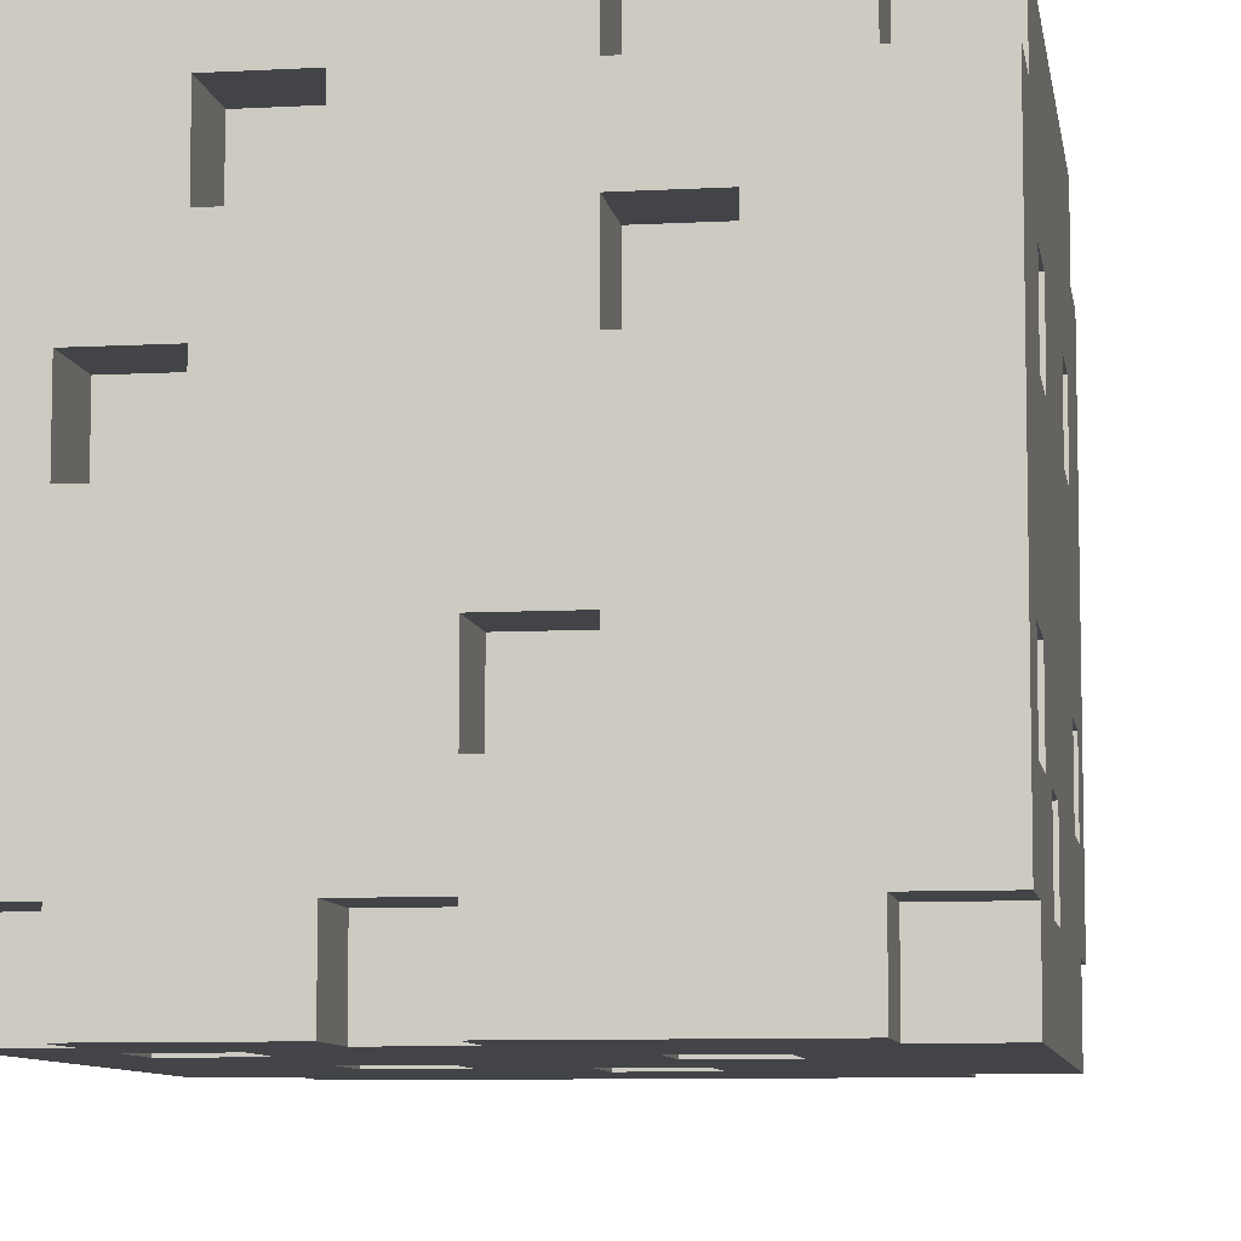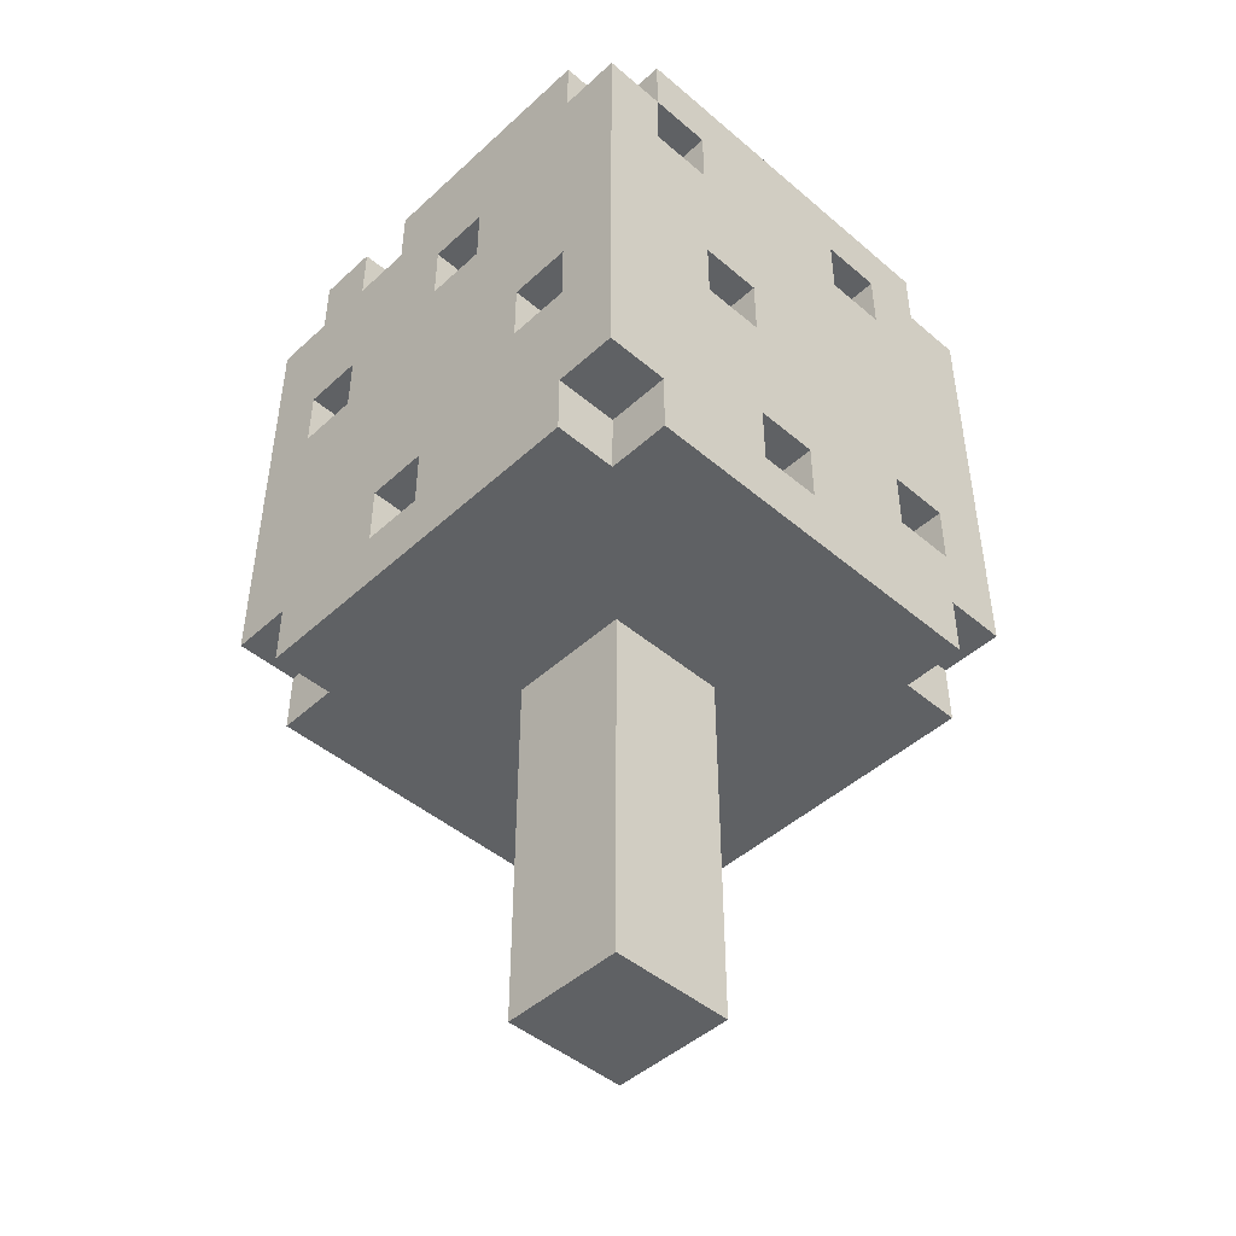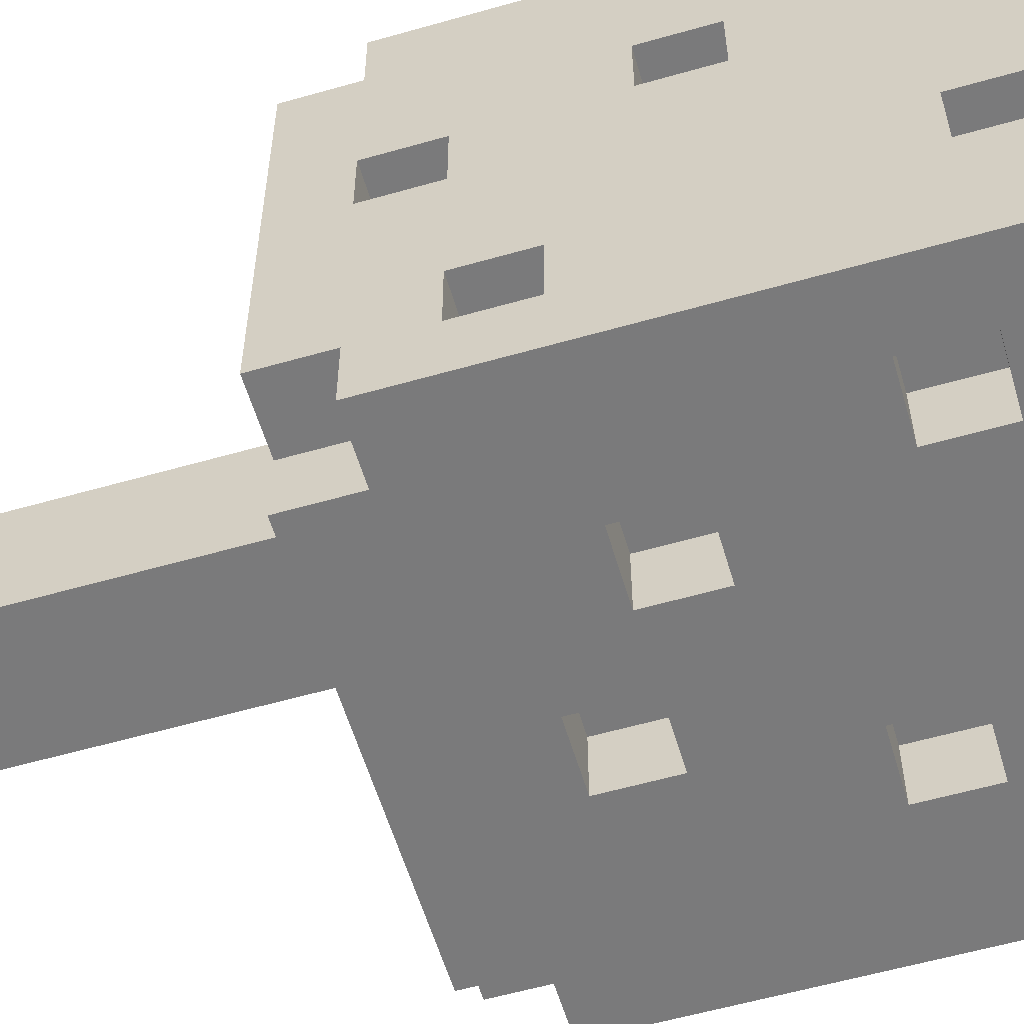
<metadata>
{"format":"obj","ext":"obj","renderer":"f3d","projection":"perspective","resolution":1024,"background":"white","views":[{"elev":-8.1,"azim":-171.3,"up":"+Z"},{"elev":-46.3,"azim":46.0,"up":"+Y"},{"elev":-58.1,"azim":106.5,"up":"+Z"}]}
</metadata>
<code>
v -4 6 3
v -4 6 -3
v -4 7 4
v -4 7 3
v -4 7 -1
v -4 7 -2
v -4 7 -3
v -4 7 -4
v -4 8 2
v -4 8 1
v -4 8 -1
v -4 8 -2
v -4 9 2
v -4 9 1
v -4 11 -2
v -4 11 -3
v -4 12 2
v -4 12 1
v -4 12 -2
v -4 12 -3
v -4 13 2
v -4 13 1
v -4 13 -1
v -4 13 -2
v -4 14 4
v -4 14 3
v -4 14 -1
v -4 14 -2
v -4 14 -3
v -4 14 -4
v -4 15 3
v -4 15 -3
v -3 6 4
v -3 6 3
v -3 6 -3
v -3 6 -4
v -3 7 4
v -3 7 3
v -3 7 -1
v -3 7 -2
v -3 7 -3
v -3 7 -4
v -3 8 2
v -3 8 1
v -3 8 -1
v -3 8 -2
v -3 9 2
v -3 9 1
v -3 11 -2
v -3 11 -3
v -3 12 2
v -3 12 1
v -3 12 -2
v -3 12 -3
v -3 13 2
v -3 13 1
v -3 13 -1
v -3 13 -2
v -3 14 4
v -3 14 3
v -3 14 -1
v -3 14 -2
v -3 14 -3
v -3 14 -4
v -3 15 4
v -3 15 3
v -3 15 -3
v -3 15 -4
v -2 11 4
v -2 11 3
v -2 12 4
v -2 12 3
v -1 0 1
v -1 0 -1
v -1 6 1
v -1 6 -1
v -1 11 -3
v -1 11 -4
v -1 12 -3
v -1 12 -4
v -1 14 4
v -1 14 3
v -1 14 2
v -1 14 1
v -1 15 4
v -1 15 3
v -1 15 2
v -1 15 1
v 0 7 4
v 0 7 3
v 0 8 4
v 0 8 3
v 0 8 -3
v 0 8 -4
v 0 9 -3
v 0 9 -4
v 0 14 -1
v 0 14 -2
v 0 15 -1
v 0 15 -2
v 1 12 4
v 1 12 3
v 1 13 4
v 1 13 3
v 1 14 -3
v 1 14 -4
v 1 15 -3
v 1 15 -4
v 2 9 -3
v 2 9 -4
v 2 10 -3
v 2 10 -4
v 2 14 3
v 2 14 2
v 2 15 3
v 2 15 2
v 3 9 4
v 3 9 3
v 3 10 4
v 3 10 3
v 3 12 -3
v 3 12 -4
v 3 13 -3
v 3 13 -4
v 3 14 1
v 3 14 -0
v 3 15 1
v 3 15 -0
v -3 11 4
v -3 11 3
v -3 12 4
v -3 12 3
v -2 11 -3
v -2 11 -4
v -2 12 -3
v -2 12 -4
v -2 14 4
v -2 14 3
v -2 14 2
v -2 14 1
v -2 15 4
v -2 15 3
v -2 15 2
v -2 15 1
v -1 7 4
v -1 7 3
v -1 8 4
v -1 8 3
v -1 8 -3
v -1 8 -4
v -1 9 -3
v -1 9 -4
v -1 14 -1
v -1 14 -2
v -1 15 -1
v -1 15 -2
v 0 12 4
v 0 12 3
v 0 13 4
v 0 13 3
v 0 14 -3
v 0 14 -4
v 0 15 -3
v 0 15 -4
v 1 0 1
v 1 0 -1
v 1 6 1
v 1 6 -1
v 1 9 -3
v 1 9 -4
v 1 10 -3
v 1 10 -4
v 1 14 3
v 1 14 2
v 1 15 3
v 1 15 2
v 2 9 4
v 2 9 3
v 2 10 4
v 2 10 3
v 2 12 -3
v 2 12 -4
v 2 13 -3
v 2 13 -4
v 2 14 1
v 2 14 -0
v 2 15 1
v 2 15 -0
v 3 6 4
v 3 6 3
v 3 6 -3
v 3 6 -4
v 3 7 4
v 3 7 3
v 3 7 1
v 3 7 -0
v 3 7 -3
v 3 7 -4
v 3 8 1
v 3 8 -0
v 3 8 -2
v 3 8 -3
v 3 9 -2
v 3 9 -3
v 3 10 2
v 3 10 1
v 3 11 2
v 3 11 1
v 3 13 3
v 3 13 2
v 3 13 -1
v 3 13 -2
v 3 14 4
v 3 14 3
v 3 14 2
v 3 14 -1
v 3 14 -2
v 3 14 -3
v 3 14 -4
v 3 15 4
v 3 15 3
v 3 15 -3
v 3 15 -4
v 4 6 3
v 4 6 -3
v 4 7 4
v 4 7 3
v 4 7 1
v 4 7 -0
v 4 7 -3
v 4 7 -4
v 4 8 1
v 4 8 -0
v 4 8 -2
v 4 8 -3
v 4 9 -2
v 4 9 -3
v 4 10 2
v 4 10 1
v 4 11 2
v 4 11 1
v 4 13 3
v 4 13 2
v 4 13 -1
v 4 13 -2
v 4 14 4
v 4 14 3
v 4 14 2
v 4 14 -1
v 4 14 -2
v 4 14 -3
v 4 14 -4
v 4 15 3
v 4 15 -3
v -4 7 4
v -4 14 4
v -3 6 4
v -3 7 4
v -3 11 4
v -3 12 4
v -3 14 4
v -3 15 4
v -2 11 4
v -2 12 4
v -2 14 4
v -2 15 4
v -1 7 4
v -1 8 4
v -1 14 4
v -1 15 4
v 0 7 4
v 0 8 4
v 0 12 4
v 0 13 4
v 1 12 4
v 1 13 4
v 2 9 4
v 2 10 4
v 3 6 4
v 3 7 4
v 3 9 4
v 3 10 4
v 3 14 4
v 3 15 4
v 4 7 4
v 4 14 4
v -4 6 3
v -4 7 3
v -4 14 3
v -4 15 3
v -3 6 3
v -3 7 3
v -3 11 3
v -3 12 3
v -3 14 3
v -3 15 3
v -2 11 3
v -2 12 3
v -2 14 3
v -2 15 3
v -1 7 3
v -1 8 3
v -1 14 3
v -1 15 3
v 0 7 3
v 0 8 3
v 0 12 3
v 0 13 3
v 1 12 3
v 1 13 3
v 2 9 3
v 2 10 3
v 3 6 3
v 3 7 3
v 3 9 3
v 3 10 3
v 3 14 3
v 3 15 3
v 4 6 3
v 4 7 3
v 4 14 3
v 4 15 3
v 1 14 2
v 1 15 2
v 2 14 2
v 2 15 2
v 3 13 2
v 3 14 2
v 4 13 2
v 4 14 2
v -4 8 1
v -4 9 1
v -4 12 1
v -4 13 1
v -3 8 1
v -3 9 1
v -3 12 1
v -3 13 1
v -2 14 1
v -2 15 1
v -1 0 1
v -1 6 1
v -1 14 1
v -1 15 1
v 1 0 1
v 1 6 1
v 3 10 1
v 3 11 1
v 4 10 1
v 4 11 1
v 2 14 -0
v 2 15 -0
v 3 7 -0
v 3 8 -0
v 3 14 -0
v 3 15 -0
v 4 7 -0
v 4 8 -0
v -4 7 -2
v -4 8 -2
v -4 13 -2
v -4 14 -2
v -3 7 -2
v -3 8 -2
v -3 13 -2
v -3 14 -2
v -1 14 -2
v -1 15 -2
v 0 14 -2
v 0 15 -2
v 3 13 -2
v 3 14 -2
v 4 13 -2
v 4 14 -2
v -4 11 -3
v -4 12 -3
v -3 11 -3
v -3 12 -3
v 3 8 -3
v 3 9 -3
v 4 8 -3
v 4 9 -3
v 1 14 3
v 1 15 3
v 2 14 3
v 2 15 3
v 3 13 3
v 3 14 3
v 4 13 3
v 4 14 3
v -4 8 2
v -4 9 2
v -4 12 2
v -4 13 2
v -3 8 2
v -3 9 2
v -3 12 2
v -3 13 2
v -2 14 2
v -2 15 2
v -1 14 2
v -1 15 2
v 3 10 2
v 3 11 2
v 4 10 2
v 4 11 2
v 2 14 1
v 2 15 1
v 3 7 1
v 3 8 1
v 3 14 1
v 3 15 1
v 4 7 1
v 4 8 1
v -4 7 -1
v -4 8 -1
v -4 13 -1
v -4 14 -1
v -3 7 -1
v -3 8 -1
v -3 13 -1
v -3 14 -1
v -1 0 -1
v -1 6 -1
v -1 14 -1
v -1 15 -1
v 0 14 -1
v 0 15 -1
v 1 0 -1
v 1 6 -1
v 3 13 -1
v 3 14 -1
v 4 13 -1
v 4 14 -1
v -4 11 -2
v -4 12 -2
v -3 11 -2
v -3 12 -2
v 3 8 -2
v 3 9 -2
v 4 8 -2
v 4 9 -2
v -4 6 -3
v -4 7 -3
v -4 14 -3
v -4 15 -3
v -3 6 -3
v -3 7 -3
v -3 14 -3
v -3 15 -3
v -2 11 -3
v -2 12 -3
v -1 8 -3
v -1 9 -3
v -1 11 -3
v -1 12 -3
v 0 8 -3
v 0 9 -3
v 0 14 -3
v 0 15 -3
v 1 9 -3
v 1 10 -3
v 1 14 -3
v 1 15 -3
v 2 9 -3
v 2 10 -3
v 2 12 -3
v 2 13 -3
v 3 6 -3
v 3 7 -3
v 3 12 -3
v 3 13 -3
v 3 14 -3
v 3 15 -3
v 4 6 -3
v 4 7 -3
v 4 14 -3
v 4 15 -3
v -4 7 -4
v -4 14 -4
v -3 6 -4
v -3 7 -4
v -3 14 -4
v -3 15 -4
v -2 11 -4
v -2 12 -4
v -1 8 -4
v -1 9 -4
v -1 11 -4
v -1 12 -4
v 0 8 -4
v 0 9 -4
v 0 14 -4
v 0 15 -4
v 1 9 -4
v 1 10 -4
v 1 14 -4
v 1 15 -4
v 2 9 -4
v 2 10 -4
v 2 12 -4
v 2 13 -4
v 3 6 -4
v 3 7 -4
v 3 12 -4
v 3 13 -4
v 3 14 -4
v 3 15 -4
v 4 7 -4
v 4 14 -4
v -1 0 1
v 1 0 1
v -1 0 -1
v 1 0 -1
v -3 6 4
v 3 6 4
v -4 6 3
v -3 6 3
v 3 6 3
v 4 6 3
v -1 6 1
v 1 6 1
v -1 6 -1
v 1 6 -1
v -4 6 -3
v -3 6 -3
v 3 6 -3
v 4 6 -3
v -3 6 -4
v 3 6 -4
v -4 7 4
v -3 7 4
v 3 7 4
v 4 7 4
v -4 7 3
v -3 7 3
v 3 7 3
v 4 7 3
v -4 7 -3
v -3 7 -3
v 3 7 -3
v 4 7 -3
v -4 7 -4
v -3 7 -4
v 3 7 -4
v 4 7 -4
v -1 8 4
v 0 8 4
v -1 8 3
v 0 8 3
v 3 8 1
v 4 8 1
v 3 8 -0
v 4 8 -0
v -4 8 -1
v -3 8 -1
v -4 8 -2
v -3 8 -2
v -4 9 2
v -3 9 2
v -4 9 1
v -3 9 1
v 3 9 -2
v 4 9 -2
v -1 9 -3
v 0 9 -3
v 3 9 -3
v 4 9 -3
v -1 9 -4
v 0 9 -4
v 2 10 4
v 3 10 4
v 2 10 3
v 3 10 3
v 1 10 -3
v 2 10 -3
v 1 10 -4
v 2 10 -4
v 3 11 2
v 4 11 2
v 3 11 1
v 4 11 1
v -3 12 4
v -2 12 4
v -3 12 3
v -2 12 3
v -4 12 -2
v -3 12 -2
v -4 12 -3
v -3 12 -3
v -2 12 -3
v -1 12 -3
v -2 12 -4
v -1 12 -4
v 0 13 4
v 1 13 4
v 0 13 3
v 1 13 3
v -4 13 2
v -3 13 2
v -4 13 1
v -3 13 1
v 2 13 -3
v 3 13 -3
v 2 13 -4
v 3 13 -4
v 3 14 3
v 4 14 3
v 3 14 2
v 4 14 2
v -4 14 -1
v -3 14 -1
v 3 14 -1
v 4 14 -1
v -4 14 -2
v -3 14 -2
v 3 14 -2
v 4 14 -2
v -1 7 4
v 0 7 4
v -1 7 3
v 0 7 3
v 3 7 1
v 4 7 1
v 3 7 -0
v 4 7 -0
v -4 7 -1
v -3 7 -1
v -4 7 -2
v -3 7 -2
v -4 8 2
v -3 8 2
v -4 8 1
v -3 8 1
v 3 8 -2
v 4 8 -2
v -1 8 -3
v 0 8 -3
v 3 8 -3
v 4 8 -3
v -1 8 -4
v 0 8 -4
v 2 9 4
v 3 9 4
v 2 9 3
v 3 9 3
v 1 9 -3
v 2 9 -3
v 1 9 -4
v 2 9 -4
v 3 10 2
v 4 10 2
v 3 10 1
v 4 10 1
v -3 11 4
v -2 11 4
v -3 11 3
v -2 11 3
v -4 11 -2
v -3 11 -2
v -4 11 -3
v -3 11 -3
v -2 11 -3
v -1 11 -3
v -2 11 -4
v -1 11 -4
v 0 12 4
v 1 12 4
v 0 12 3
v 1 12 3
v -4 12 2
v -3 12 2
v -4 12 1
v -3 12 1
v 2 12 -3
v 3 12 -3
v 2 12 -4
v 3 12 -4
v 3 13 3
v 4 13 3
v 3 13 2
v 4 13 2
v -4 13 -1
v -3 13 -1
v 3 13 -1
v 4 13 -1
v -4 13 -2
v -3 13 -2
v 3 13 -2
v 4 13 -2
v -4 14 4
v -3 14 4
v -2 14 4
v -1 14 4
v 3 14 4
v 4 14 4
v -4 14 3
v -3 14 3
v -2 14 3
v -1 14 3
v 1 14 3
v 2 14 3
v 3 14 3
v 4 14 3
v -2 14 2
v -1 14 2
v 1 14 2
v 2 14 2
v -2 14 1
v -1 14 1
v 2 14 1
v 3 14 1
v 2 14 -0
v 3 14 -0
v -1 14 -1
v 0 14 -1
v -1 14 -2
v 0 14 -2
v -4 14 -3
v -3 14 -3
v 0 14 -3
v 1 14 -3
v 3 14 -3
v 4 14 -3
v -4 14 -4
v -3 14 -4
v 0 14 -4
v 1 14 -4
v 3 14 -4
v 4 14 -4
v -3 15 4
v -2 15 4
v -1 15 4
v 3 15 4
v -4 15 3
v -3 15 3
v -2 15 3
v -1 15 3
v 1 15 3
v 2 15 3
v 3 15 3
v 4 15 3
v -2 15 2
v -1 15 2
v 1 15 2
v 2 15 2
v -2 15 1
v -1 15 1
v 2 15 1
v 3 15 1
v 2 15 -0
v 3 15 -0
v -1 15 -1
v 0 15 -1
v -1 15 -2
v 0 15 -2
v -4 15 -3
v -3 15 -3
v 0 15 -3
v 1 15 -3
v 3 15 -3
v 4 15 -3
v -3 15 -4
v 0 15 -4
v 1 15 -4
v 3 15 -4
f 4 2 1
f 5 2 4
f 6 2 5
f 7 2 6
f 9 4 3
f 9 5 4
f 10 5 9
f 11 5 10
f 12 8 7
f 12 7 6
f 13 9 3
f 14 11 10
f 14 12 11
f 15 8 12
f 15 14 13
f 15 12 14
f 16 8 15
f 17 13 3
f 17 15 13
f 18 15 17
f 19 15 18
f 20 8 16
f 21 17 3
f 22 19 18
f 22 20 19
f 23 20 22
f 24 20 23
f 25 21 3
f 25 22 21
f 25 23 22
f 26 23 25
f 27 23 26
f 28 20 24
f 29 8 20
f 29 20 28
f 30 8 29
f 31 27 26
f 31 28 27
f 31 29 28
f 32 29 31
f 37 34 33
f 38 34 37
f 41 36 35
f 42 36 41
f 45 40 39
f 46 40 45
f 47 44 43
f 48 44 47
f 53 50 49
f 54 50 53
f 55 52 51
f 56 52 55
f 61 58 57
f 62 58 61
f 65 60 59
f 66 60 65
f 67 64 63
f 68 64 67
f 71 70 69
f 72 70 71
f 75 74 73
f 76 74 75
f 79 78 77
f 80 78 79
f 85 82 81
f 86 82 85
f 87 84 83
f 88 84 87
f 91 90 89
f 92 90 91
f 95 94 93
f 96 94 95
f 99 98 97
f 100 98 99
f 103 102 101
f 104 102 103
f 107 106 105
f 108 106 107
f 111 110 109
f 112 110 111
f 115 114 113
f 116 114 115
f 119 118 117
f 120 118 119
f 123 122 121
f 124 122 123
f 127 126 125
f 128 126 127
f 129 130 131
f 131 130 132
f 133 134 135
f 135 134 136
f 137 138 141
f 141 138 142
f 139 140 143
f 143 140 144
f 145 146 147
f 147 146 148
f 149 150 151
f 151 150 152
f 153 154 155
f 155 154 156
f 157 158 159
f 159 158 160
f 161 162 163
f 163 162 164
f 165 166 167
f 167 166 168
f 169 170 171
f 171 170 172
f 173 174 175
f 175 174 176
f 177 178 179
f 179 178 180
f 181 182 183
f 183 182 184
f 185 186 187
f 187 186 188
f 189 190 193
f 193 190 194
f 191 192 197
f 197 192 198
f 195 196 199
f 199 196 200
f 201 202 203
f 203 202 204
f 205 206 207
f 207 206 208
f 209 210 214
f 214 210 215
f 211 212 216
f 216 212 217
f 213 214 220
f 220 214 221
f 218 219 222
f 222 219 223
f 224 225 227
f 227 225 228
f 228 225 229
f 229 225 230
f 226 227 232
f 227 228 232
f 230 231 233
f 229 230 233
f 233 231 234
f 234 231 235
f 232 233 236
f 233 234 236
f 235 231 237
f 226 232 238
f 236 237 238
f 232 236 238
f 238 237 239
f 226 238 240
f 239 237 241
f 226 240 242
f 240 241 242
f 242 241 243
f 241 237 244
f 243 241 244
f 244 237 245
f 226 242 246
f 246 242 247
f 243 244 248
f 248 244 249
f 245 237 250
f 237 231 251
f 250 237 251
f 251 231 252
f 249 250 253
f 248 249 253
f 250 251 253
f 247 248 253
f 253 251 254
f 258 256 255
f 259 256 258
f 260 256 259
f 261 256 260
f 263 258 257
f 263 259 258
f 264 262 261
f 264 261 260
f 265 262 264
f 266 262 265
f 267 263 257
f 267 264 263
f 267 265 264
f 268 265 267
f 269 265 268
f 271 267 257
f 272 270 269
f 272 269 268
f 273 270 272
f 274 270 273
f 275 272 271
f 275 273 272
f 276 270 274
f 277 275 271
f 277 276 275
f 278 276 277
f 279 271 257
f 279 277 271
f 280 277 279
f 281 277 280
f 282 276 278
f 283 270 276
f 283 276 282
f 284 270 283
f 285 281 280
f 285 282 281
f 285 283 282
f 286 283 285
f 291 288 287
f 292 288 291
f 295 290 289
f 296 290 295
f 297 294 293
f 298 294 297
f 303 300 299
f 304 300 303
f 305 302 301
f 306 302 305
f 309 308 307
f 310 308 309
f 315 312 311
f 316 312 315
f 319 314 313
f 320 314 319
f 321 318 317
f 322 318 321
f 325 324 323
f 326 324 325
f 329 328 327
f 330 328 329
f 335 332 331
f 336 332 335
f 337 334 333
f 338 334 337
f 343 340 339
f 344 340 343
f 345 342 341
f 346 342 345
f 349 348 347
f 350 348 349
f 355 352 351
f 356 352 355
f 357 354 353
f 358 354 357
f 363 360 359
f 364 360 363
f 365 362 361
f 366 362 365
f 369 368 367
f 370 368 369
f 373 372 371
f 374 372 373
f 377 376 375
f 378 376 377
f 381 380 379
f 382 380 381
f 383 384 385
f 385 384 386
f 387 388 389
f 389 388 390
f 391 392 395
f 395 392 396
f 393 394 397
f 397 394 398
f 399 400 401
f 401 400 402
f 403 404 405
f 405 404 406
f 407 408 411
f 411 408 412
f 409 410 413
f 413 410 414
f 415 416 419
f 419 416 420
f 417 418 421
f 421 418 422
f 425 426 427
f 427 426 428
f 423 424 429
f 429 424 430
f 431 432 433
f 433 432 434
f 435 436 437
f 437 436 438
f 439 440 441
f 441 440 442
f 443 444 447
f 447 444 448
f 445 446 449
f 449 446 450
f 451 452 455
f 455 452 456
f 453 454 457
f 457 454 458
f 459 460 463
f 463 460 464
f 461 462 465
f 465 462 466
f 467 468 471
f 471 468 472
f 469 470 475
f 475 470 476
f 473 474 477
f 477 474 478
f 479 480 482
f 482 480 483
f 481 482 485
f 483 484 485
f 482 483 485
f 485 484 486
f 481 485 487
f 487 485 488
f 488 485 489
f 486 484 490
f 481 487 491
f 488 489 492
f 489 490 492
f 490 484 493
f 492 490 493
f 493 484 494
f 491 492 495
f 492 493 495
f 495 493 496
f 496 493 497
f 491 495 499
f 497 498 500
f 496 497 500
f 500 498 501
f 501 498 502
f 481 491 503
f 491 499 503
f 500 501 503
f 499 500 503
f 503 501 504
f 504 501 505
f 502 498 506
f 506 498 507
f 507 498 508
f 504 505 509
f 506 507 509
f 505 506 509
f 509 507 510
f 513 512 511
f 514 512 513
f 518 516 515
f 519 516 518
f 521 518 517
f 521 520 519
f 521 519 518
f 522 520 521
f 523 521 517
f 524 520 522
f 525 523 517
f 525 524 523
f 526 524 525
f 527 520 524
f 527 524 526
f 528 520 527
f 529 527 526
f 530 527 529
f 535 532 531
f 536 532 535
f 537 534 533
f 538 534 537
f 543 540 539
f 544 540 543
f 545 542 541
f 546 542 545
f 549 548 547
f 550 548 549
f 553 552 551
f 554 552 553
f 557 556 555
f 558 556 557
f 561 560 559
f 562 560 561
f 567 564 563
f 568 564 567
f 569 566 565
f 570 566 569
f 573 572 571
f 574 572 573
f 577 576 575
f 578 576 577
f 581 580 579
f 582 580 581
f 585 584 583
f 586 584 585
f 589 588 587
f 590 588 589
f 593 592 591
f 594 592 593
f 597 596 595
f 598 596 597
f 601 600 599
f 602 600 601
f 605 604 603
f 606 604 605
f 609 608 607
f 610 608 609
f 615 612 611
f 616 612 615
f 617 614 613
f 618 614 617
f 619 620 621
f 621 620 622
f 623 624 625
f 625 624 626
f 627 628 629
f 629 628 630
f 631 632 633
f 633 632 634
f 635 636 639
f 639 636 640
f 637 638 641
f 641 638 642
f 643 644 645
f 645 644 646
f 647 648 649
f 649 648 650
f 651 652 653
f 653 652 654
f 655 656 657
f 657 656 658
f 659 660 661
f 661 660 662
f 663 664 665
f 665 664 666
f 667 668 669
f 669 668 670
f 671 672 673
f 673 672 674
f 675 676 677
f 677 676 678
f 679 680 681
f 681 680 682
f 683 684 687
f 687 684 688
f 685 686 689
f 689 686 690
f 691 692 697
f 697 692 698
f 693 694 699
f 699 694 700
f 695 696 703
f 703 696 704
f 701 702 707
f 707 702 708
f 705 706 709
f 709 706 710
f 711 712 713
f 713 712 714
f 715 716 717
f 717 716 718
f 719 720 725
f 725 720 726
f 721 722 727
f 727 722 728
f 723 724 729
f 729 724 730
f 731 732 736
f 736 732 737
f 733 734 738
f 738 734 739
f 739 734 740
f 740 734 741
f 736 737 743
f 735 736 743
f 737 738 743
f 738 739 743
f 743 739 744
f 744 739 745
f 741 742 746
f 740 741 746
f 735 743 747
f 744 745 748
f 745 746 748
f 746 742 749
f 748 746 749
f 749 742 750
f 747 748 751
f 748 749 751
f 750 742 752
f 747 751 753
f 751 752 753
f 753 752 754
f 747 753 755
f 754 752 756
f 735 747 757
f 755 756 757
f 747 755 757
f 757 756 758
f 756 752 759
f 758 756 759
f 759 752 760
f 752 742 761
f 760 752 761
f 761 742 762
f 758 759 763
f 763 759 764
f 760 761 765
f 765 761 766

</code>
